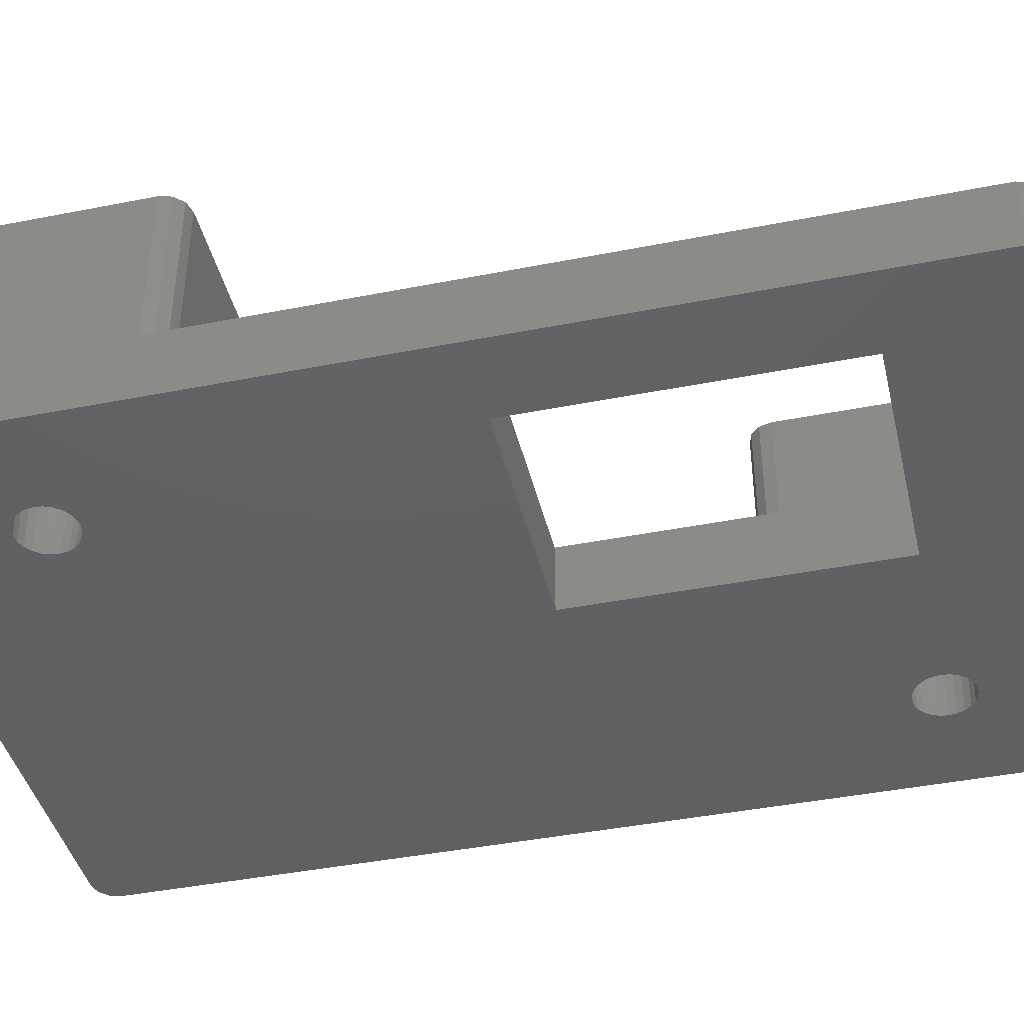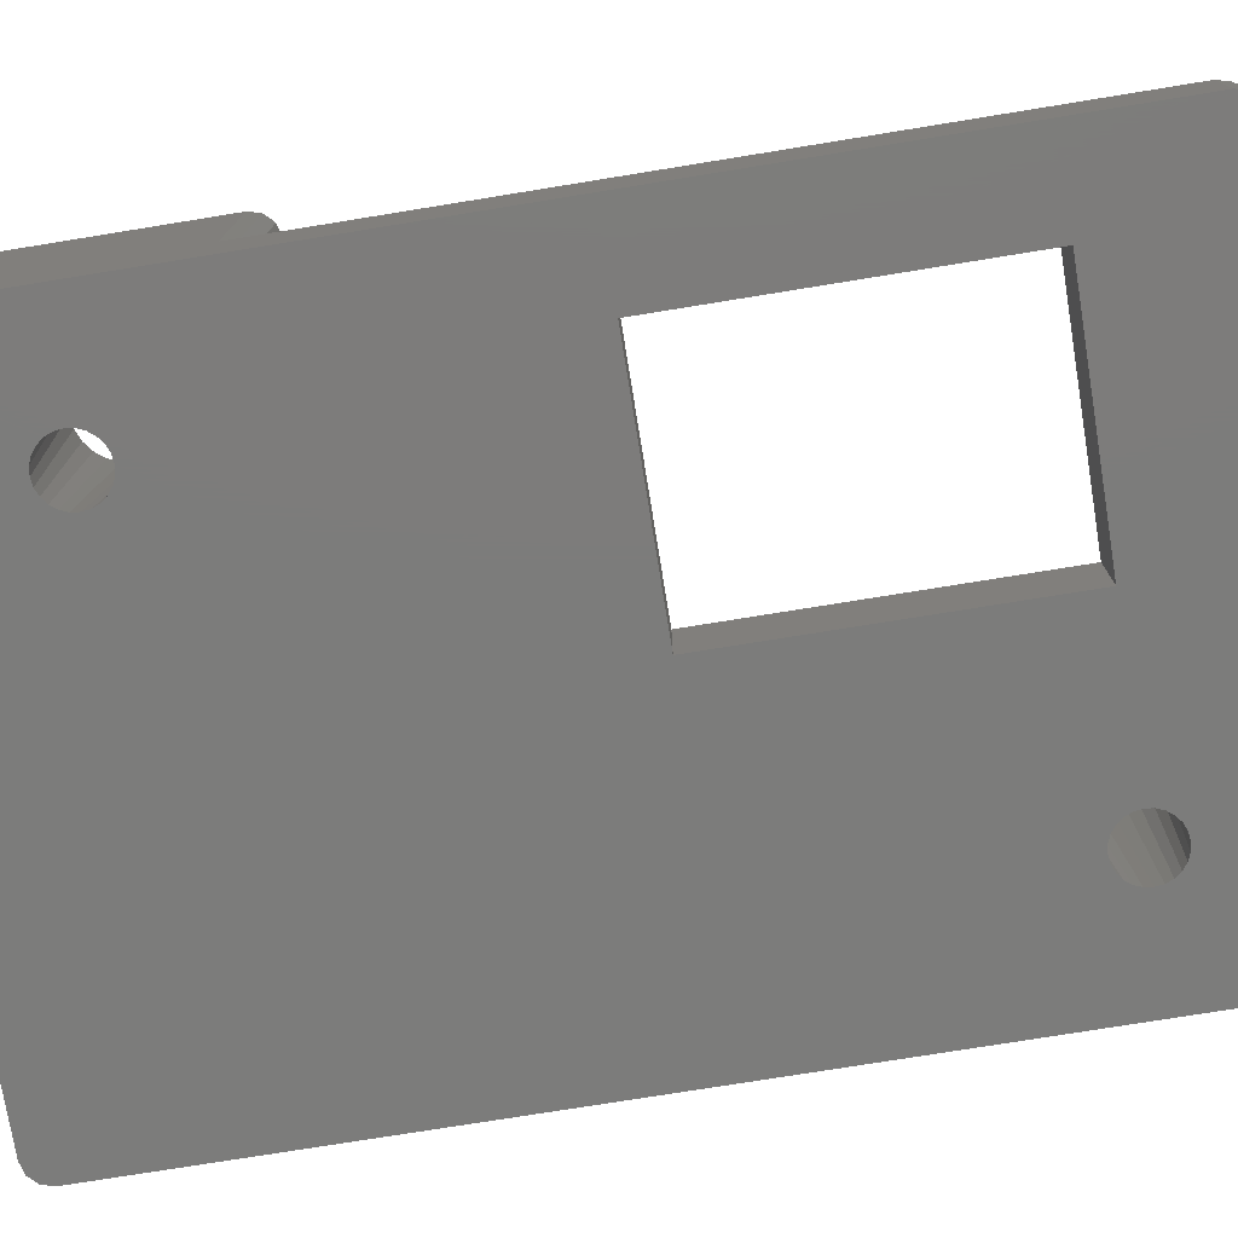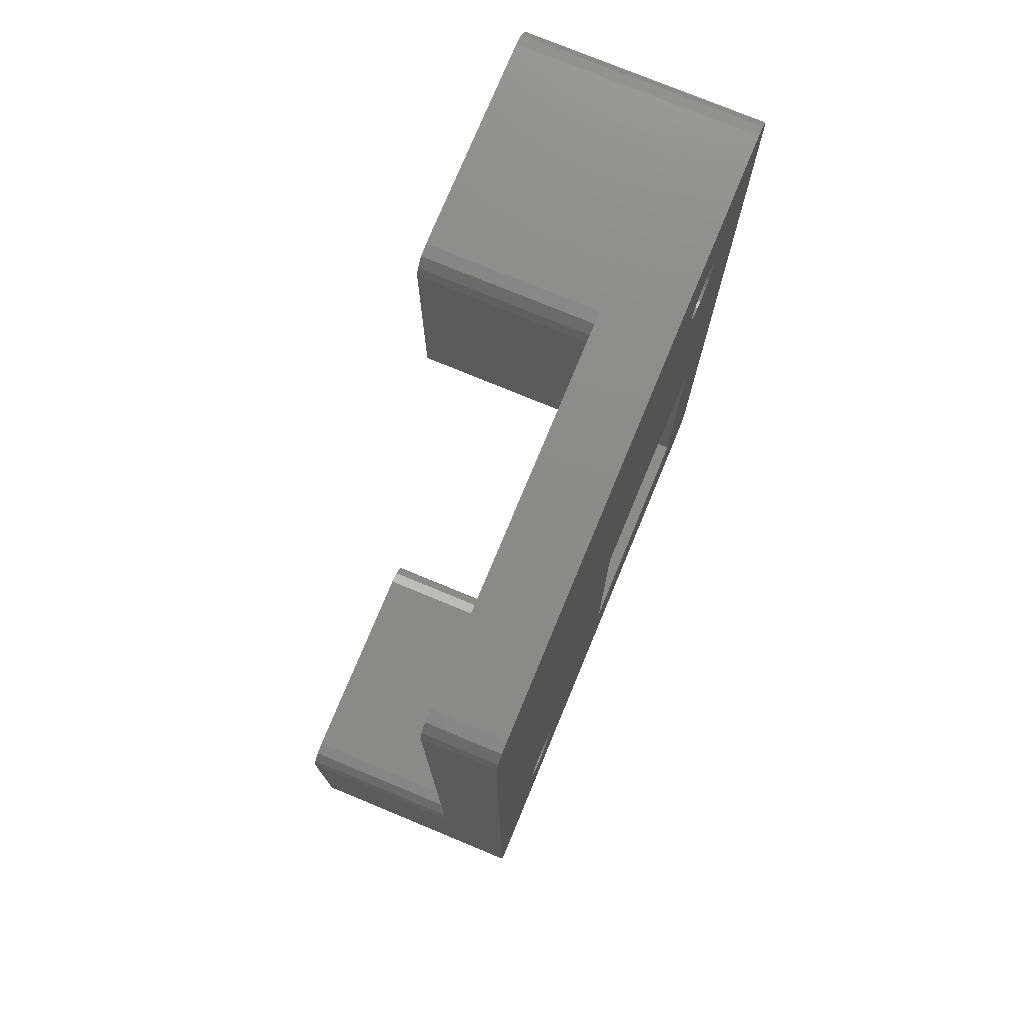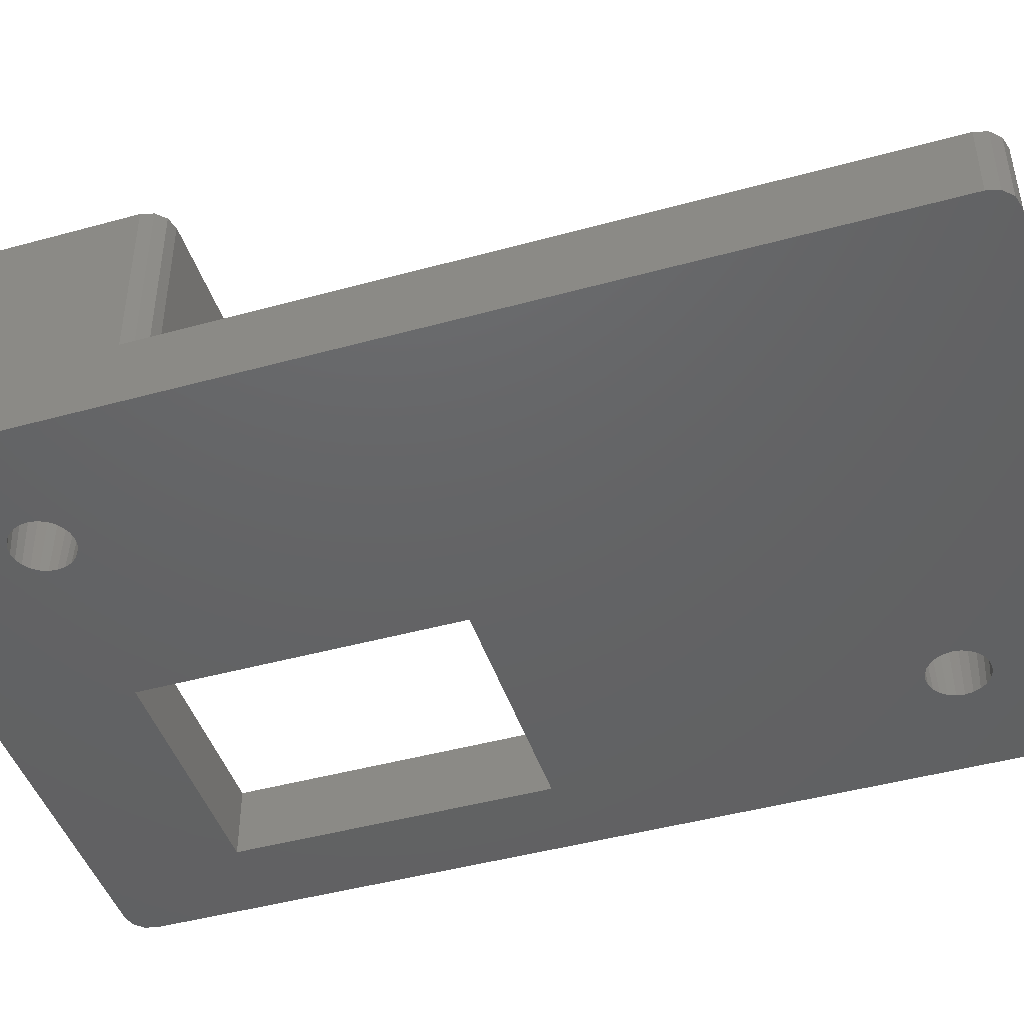
<metadata>
{"format":"stl","ext":"stl","renderer":"f3d","projection":"perspective","resolution":1024,"background":"white","views":[{"elev":-42.4,"azim":-76.7,"up":"+Z"},{"elev":-75.6,"azim":-80.8,"up":"+Z"},{"elev":75.9,"azim":112.5,"up":"+Y"},{"elev":-45.2,"azim":107.7,"up":"+Z"}]}
</metadata>
<code>
# stl→obj: 280 verts, 568 faces
v -1 0 -0.005
v -1 0 3.005
v -1 39.4 -0.005
v -1 29.4 3.005
v -1 29.4 10.15
v -1 39.4 10.15
v -0.866 -0.5 -0.005
v -0.866 -0.5 3.005
v -0.866 39.9 -0.005
v -0.5 40.27 -0.005
v 0 40.4 -0.005
v 5.384 35.28 -0.005
v 25.4 40.4 -0.005
v 22.15 5 -0.005
v 26.4 39.4 -0.005
v 26.4 0 -0.005
v 26.27 -0.5 -0.005
v 25.9 -0.866 -0.005
v 25.4 -1 -0.005
v 0 -1 -0.005
v -0.5 -0.866 -0.005
v 2.65 18.1 -0.005
v 12.75 5 -0.005
v 2.65 5 -0.005
v 12.75 18.1 -0.005
v 5.384 33.52 -0.005
v 5.177 33.36 -0.005
v 3.25 34.4 -0.005
v 3.259 34.34 -0.005
v 3.293 34.08 -0.005
v 3.318 34.02 -0.005
v 3.418 33.78 -0.005
v 3.457 33.72 -0.005
v 3.616 33.52 -0.005
v 3.668 33.48 -0.005
v 3.875 33.32 -0.005
v 3.935 33.29 -0.005
v 4.177 33.19 -0.005
v 4.241 33.18 -0.005
v 4.5 33.15 -0.005
v 4.565 33.16 -0.005
v 4.823 33.19 -0.005
v 4.884 33.22 -0.005
v 5.125 33.32 -0.005
v 5.582 33.78 -0.005
v 5.423 33.57 -0.005
v 5.707 34.08 -0.005
v 5.607 33.84 -0.005
v 5.716 34.14 -0.005
v 5.75 34.4 -0.005
v 5.741 34.46 -0.005
v 5.707 34.72 -0.005
v 5.682 34.78 -0.005
v 5.582 35.02 -0.005
v 5.543 35.08 -0.005
v 20.58 3.793 -0.005
v 20.34 3.893 -0.005
v 5.065 35.51 -0.005
v 5.125 35.48 -0.005
v 5.332 35.32 -0.005
v 4.823 35.61 -0.005
v 4.759 35.62 -0.005
v 4.5 35.65 -0.005
v 4.435 35.64 -0.005
v 4.177 35.61 -0.005
v 4.116 35.58 -0.005
v 3.875 35.48 -0.005
v 3.823 35.44 -0.005
v 3.616 35.28 -0.005
v 3.577 35.23 -0.005
v 3.418 35.02 -0.005
v 3.393 34.96 -0.005
v 3.293 34.72 -0.005
v 3.284 34.66 -0.005
v 19.65 5 -0.005
v 19.66 4.935 -0.005
v 19.69 4.677 -0.005
v 19.72 4.616 -0.005
v 19.82 4.375 -0.005
v 19.86 4.323 -0.005
v 20.02 4.116 -0.005
v 20.07 4.077 -0.005
v 20.28 3.918 -0.005
v 20.9 3.75 -0.005
v 20.64 3.784 -0.005
v 20.96 3.759 -0.005
v 21.22 3.793 -0.005
v 21.28 3.818 -0.005
v 19.69 5.323 -0.005
v 19.79 5.565 -0.005
v 22.14 5.065 -0.005
v 21.52 6.082 -0.005
v 21.73 5.923 -0.005
v 21.52 3.918 -0.005
v 21.58 3.957 -0.005
v 21.78 5.884 -0.005
v 21.94 5.677 -0.005
v 21.78 4.116 -0.005
v 21.98 5.625 -0.005
v 21.82 4.168 -0.005
v 22.08 5.384 -0.005
v 21.98 4.375 -0.005
v 22.11 5.323 -0.005
v 22.01 4.435 -0.005
v 22.11 4.677 -0.005
v 22.12 4.741 -0.005
v 21.46 6.107 -0.005
v 21.22 6.207 -0.005
v 21.16 6.216 -0.005
v 20.9 6.25 -0.005
v 20.84 6.241 -0.005
v 20.58 6.207 -0.005
v 20.52 6.182 -0.005
v 20.28 6.082 -0.005
v 20.22 6.043 -0.005
v 20.02 5.884 -0.005
v 19.98 5.832 -0.005
v 19.82 5.625 -0.005
v 19.68 5.259 -0.005
v 25.9 40.27 -0.005
v 26.27 39.9 -0.005
v -0.866 39.9 10.15
v -0.866 28.9 10.15
v 0 28.4 10.15
v -0.5 28.53 10.15
v 2.669 34.39 10.15
v 6.088 35.32 10.15
v 6.265 34.89 10.15
v 10 29.4 10.15
v 9.866 39.9 10.15
v 10 39.4 10.15
v 9.5 40.27 10.15
v 9 40.4 10.15
v 0 40.4 10.15
v -0.5 40.27 10.15
v 2.729 33.93 10.15
v 2.667 34.4 10.15
v 2.727 34.86 10.15
v 2.729 34.87 10.15
v 2.912 35.32 10.15
v 2.907 35.3 10.15
v 5.796 33.1 10.15
v 5.428 32.82 10.15
v 9.866 28.9 10.15
v 3.204 35.7 10.15
v 3.195 35.68 10.15
v 3.572 35.98 10.15
v 3.583 35.99 10.15
v 4.012 36.17 10.15
v 4.026 36.17 10.15
v 6.088 33.48 10.15
v 5.805 33.12 10.15
v 5.417 32.81 10.15
v 9 28.4 10.15
v 9.5 28.53 10.15
v 4.486 36.23 10.15
v 4.5 36.23 10.15
v 4.988 32.63 10.15
v 4.96 36.17 10.15
v 4.974 32.63 10.15
v 4.514 32.57 10.15
v 4.974 36.17 10.15
v 5.403 35.99 10.15
v 5.417 35.99 10.15
v 5.785 35.71 10.15
v 6.271 34.87 10.15
v 6.331 34.41 10.15
v 5.796 35.7 10.15
v 6.079 35.33 10.15
v 6.333 34.4 10.15
v 6.273 33.94 10.15
v 6.271 33.93 10.15
v 6.093 33.5 10.15
v 4.5 32.57 10.15
v 4.04 32.63 10.15
v 4.026 32.63 10.15
v 3.597 32.81 10.15
v 3.583 32.81 10.15
v 3.215 33.09 10.15
v 3.204 33.1 10.15
v 2.921 33.47 10.15
v 2.912 33.48 10.15
v 2.735 33.91 10.15
v -0.866 28.9 3.005
v 0 -1 3.005
v -0.5 -0.866 3.005
v 10 39.4 3.005
v 25.9 40.27 3.005
v 25.4 40.4 3.005
v 16.4 -1 3.005
v 15.9 -0.866 3.005
v 10 29.4 3.005
v 26.4 39.4 3.005
v 15.53 -0.5 3.005
v 2.65 18.1 3.005
v 0 28.4 3.005
v -0.5 28.53 3.005
v 12.75 18.1 3.005
v 12.75 5 3.005
v 15.4 10 3.005
v 15.53 10.5 3.005
v 2.65 5 3.005
v 25.9 10.87 3.005
v 26.27 10.5 3.005
v 26.4 10 3.005
v 9 28.4 3.005
v 25.4 11 3.005
v 9 40.4 3.005
v 9.5 40.27 3.005
v 9.866 39.9 3.005
v 9.866 28.9 3.005
v 9.5 28.53 3.005
v 15.9 10.87 3.005
v 16.4 11 3.005
v 26.27 39.9 3.005
v 15.4 0 3.005
v 25.4 -1 10.15
v 16.4 -1 10.15
v 25.9 -0.866 10.15
v 26.27 -0.5 10.15
v 26.4 0 10.15
v 26.4 10 10.15
v 19.13 5.46 10.15
v 19.07 5 10.15
v 19.07 4.986 10.15
v 19.13 5.474 10.15
v 19.31 5.903 10.15
v 19.31 5.917 10.15
v 19.59 6.285 10.15
v 19.6 6.296 10.15
v 19.97 6.579 10.15
v 19.98 6.588 10.15
v 20.41 6.765 10.15
v 20.43 6.771 10.15
v 20.89 6.831 10.15
v 20.9 6.833 10.15
v 21.36 6.773 10.15
v 21.37 6.771 10.15
v 21.8 6.593 10.15
v 21.82 6.588 10.15
v 22.18 6.305 10.15
v 22.2 6.296 10.15
v 22.48 5.928 10.15
v 22.49 5.917 10.15
v 22.67 5.488 10.15
v 22.67 5.474 10.15
v 22.73 5.014 10.15
v 22.73 5 10.15
v 22.67 4.54 10.15
v 22.67 4.526 10.15
v 22.49 4.097 10.15
v 22.49 4.083 10.15
v 22.21 3.715 10.15
v 22.2 3.704 10.15
v 21.83 3.421 10.15
v 21.82 3.412 10.15
v 21.39 3.235 10.15
v 21.37 3.229 10.15
v 20.91 3.169 10.15
v 20.9 3.167 10.15
v 20.44 3.227 10.15
v 20.43 3.229 10.15
v 20 3.407 10.15
v 19.98 3.412 10.15
v 19.62 3.695 10.15
v 19.6 3.704 10.15
v 19.32 4.072 10.15
v 19.31 4.083 10.15
v 19.13 4.512 10.15
v 19.13 4.526 10.15
v 26.27 10.5 10.15
v 25.9 10.87 10.15
v 25.4 11 10.15
v 16.4 11 10.15
v 15.9 10.87 10.15
v 15.53 10.5 10.15
v 15.4 10 10.15
v 15.4 0 10.15
v 15.53 -0.5 10.15
v 15.9 -0.866 10.15
f 1 2 3
f 3 2 4
f 3 4 5
f 3 5 6
f 1 7 2
f 2 7 8
f 1 3 7
f 7 3 9
f 7 9 10
f 7 10 11
f 12 11 13
f 14 15 16
f 7 16 17
f 7 17 18
f 7 18 19
f 7 19 20
f 7 20 21
f 7 11 22
f 23 7 24
f 7 22 24
f 25 15 23
f 7 23 16
f 26 13 27
f 22 11 28
f 22 28 29
f 22 29 30
f 22 30 31
f 22 31 32
f 22 32 33
f 22 33 34
f 22 34 35
f 22 35 36
f 22 36 37
f 22 37 38
f 22 38 39
f 22 39 40
f 22 40 41
f 22 41 42
f 22 42 13
f 42 43 13
f 43 44 13
f 44 27 13
f 45 13 46
f 26 46 13
f 47 13 48
f 45 48 13
f 49 13 47
f 50 13 49
f 51 13 50
f 52 13 51
f 53 13 52
f 54 13 53
f 55 13 54
f 56 16 57
f 58 11 59
f 60 11 12
f 55 12 13
f 59 11 60
f 61 11 58
f 62 11 61
f 63 11 62
f 64 11 63
f 65 11 64
f 66 11 65
f 67 11 66
f 68 11 67
f 69 11 68
f 70 11 69
f 71 11 70
f 72 11 71
f 73 11 72
f 28 11 73
f 28 73 74
f 23 75 76
f 23 76 77
f 23 77 78
f 23 78 79
f 23 79 80
f 23 80 81
f 23 81 82
f 23 82 83
f 23 83 16
f 83 57 16
f 84 16 85
f 56 85 16
f 86 16 84
f 87 16 86
f 88 16 87
f 89 15 90
f 91 15 14
f 92 15 93
f 88 94 16
f 94 95 16
f 96 15 97
f 95 98 16
f 97 15 99
f 98 100 16
f 99 15 101
f 100 102 16
f 101 15 103
f 102 104 16
f 103 15 91
f 104 105 16
f 105 106 16
f 106 14 16
f 93 15 96
f 107 15 92
f 108 15 107
f 109 15 108
f 110 15 109
f 111 15 110
f 112 15 111
f 113 15 112
f 114 15 113
f 115 15 114
f 116 15 115
f 117 15 116
f 118 15 117
f 90 15 118
f 23 15 89
f 23 89 75
f 89 119 75
f 22 13 120
f 22 120 121
f 22 121 15
f 22 15 25
f 3 6 9
f 9 6 122
f 6 5 123
f 124 6 125
f 125 6 123
f 126 6 124
f 127 128 129
f 130 6 131
f 132 6 130
f 133 6 132
f 134 6 133
f 135 6 134
f 122 6 135
f 136 126 124
f 137 6 126
f 138 6 137
f 139 6 138
f 140 6 141
f 142 143 144
f 145 6 146
f 147 6 145
f 148 6 147
f 131 6 148
f 131 149 150
f 151 152 129
f 153 154 155
f 131 156 157
f 153 158 154
f 131 157 159
f 160 161 154
f 131 159 162
f 131 162 163
f 131 163 164
f 131 164 165
f 166 167 129
f 131 165 168
f 131 168 169
f 131 127 129
f 131 169 127
f 128 166 129
f 167 170 129
f 171 172 129
f 172 173 129
f 173 151 129
f 129 152 144
f 148 149 131
f 152 142 144
f 150 156 131
f 144 143 155
f 170 171 129
f 143 153 155
f 154 158 160
f 154 161 124
f 161 174 124
f 174 175 124
f 175 176 124
f 176 177 124
f 177 178 124
f 178 179 124
f 179 180 124
f 180 181 124
f 181 182 124
f 182 183 124
f 183 136 124
f 139 141 6
f 140 146 6
f 4 184 5
f 5 184 123
f 4 2 8
f 185 4 186
f 186 4 8
f 184 4 185
f 187 188 189
f 190 191 185
f 187 192 193
f 191 194 185
f 195 196 197
f 198 199 200
f 198 200 201
f 199 202 194
f 193 203 204
f 193 204 205
f 206 207 203
f 206 196 207
f 208 209 189
f 209 210 189
f 210 187 189
f 193 192 203
f 192 211 203
f 211 212 203
f 212 206 203
f 202 184 185
f 195 197 184
f 194 202 185
f 195 184 202
f 198 213 214
f 198 201 213
f 207 198 214
f 207 196 198
f 187 193 215
f 187 215 188
f 199 194 216
f 216 200 199
f 195 198 196
f 8 7 21
f 186 8 21
f 186 21 20
f 185 186 20
f 185 20 19
f 190 185 19
f 217 190 19
f 218 190 217
f 217 19 18
f 219 217 18
f 219 18 17
f 220 219 17
f 220 17 16
f 221 220 16
f 205 16 15
f 205 222 221
f 221 16 205
f 193 205 15
f 15 121 215
f 193 15 215
f 120 188 121
f 121 188 215
f 13 189 120
f 120 189 188
f 189 13 208
f 11 134 208
f 11 208 13
f 208 134 133
f 10 135 11
f 11 135 134
f 9 122 10
f 10 122 135
f 22 195 202
f 24 22 202
f 25 198 195
f 22 25 195
f 198 25 199
f 199 25 23
f 199 23 202
f 202 23 24
f 28 74 138
f 137 28 138
f 126 29 28
f 137 126 28
f 74 73 139
f 138 74 139
f 73 72 141
f 139 73 141
f 72 71 140
f 141 72 140
f 71 70 146
f 140 71 146
f 70 69 145
f 146 70 145
f 69 68 147
f 145 69 147
f 68 67 148
f 147 68 148
f 67 66 149
f 148 67 149
f 66 65 150
f 149 66 150
f 65 64 156
f 150 65 156
f 63 157 156
f 64 63 156
f 62 159 157
f 63 62 157
f 61 162 159
f 62 61 159
f 58 163 162
f 61 58 162
f 59 164 163
f 58 59 163
f 60 165 164
f 59 60 164
f 12 168 165
f 60 12 165
f 169 168 55
f 55 168 12
f 127 169 54
f 54 169 55
f 128 127 53
f 53 127 54
f 166 128 52
f 52 128 53
f 167 166 51
f 51 166 52
f 170 167 50
f 50 167 51
f 170 50 171
f 171 50 49
f 171 49 172
f 172 49 47
f 172 47 173
f 173 47 48
f 173 48 151
f 151 48 45
f 151 45 152
f 152 45 46
f 152 46 142
f 142 46 26
f 142 26 143
f 143 26 27
f 143 27 153
f 153 27 44
f 153 44 158
f 158 44 43
f 158 43 160
f 160 43 42
f 42 41 160
f 160 41 161
f 41 40 161
f 161 40 174
f 40 39 174
f 174 39 175
f 39 38 175
f 175 38 176
f 38 37 176
f 176 37 177
f 37 36 177
f 177 36 178
f 36 35 178
f 178 35 179
f 35 34 179
f 179 34 180
f 180 34 33
f 181 180 33
f 181 33 32
f 182 181 32
f 182 32 31
f 183 182 31
f 183 31 30
f 136 183 30
f 136 30 29
f 126 136 29
f 75 119 223
f 224 75 223
f 225 76 75
f 224 225 75
f 119 89 226
f 223 119 226
f 89 90 227
f 226 89 227
f 90 118 228
f 227 90 228
f 118 117 229
f 228 118 229
f 117 116 230
f 229 117 230
f 116 115 231
f 230 116 231
f 115 114 232
f 231 115 232
f 114 113 233
f 232 114 233
f 113 112 234
f 233 113 234
f 112 111 235
f 234 112 235
f 110 236 235
f 111 110 235
f 109 237 236
f 110 109 236
f 108 238 237
f 109 108 237
f 107 239 238
f 108 107 238
f 92 240 239
f 107 92 239
f 93 241 240
f 92 93 240
f 96 242 241
f 93 96 241
f 243 242 97
f 97 242 96
f 244 243 99
f 99 243 97
f 245 244 101
f 101 244 99
f 246 245 103
f 103 245 101
f 247 246 91
f 91 246 103
f 248 247 14
f 14 247 91
f 248 14 249
f 249 14 106
f 249 106 250
f 250 106 105
f 250 105 251
f 251 105 104
f 251 104 252
f 252 104 102
f 252 102 253
f 253 102 100
f 253 100 254
f 254 100 98
f 254 98 255
f 255 98 95
f 255 95 256
f 256 95 94
f 256 94 257
f 257 94 88
f 257 88 258
f 258 88 87
f 87 86 258
f 258 86 259
f 86 84 259
f 259 84 260
f 84 85 260
f 260 85 261
f 85 56 261
f 261 56 262
f 56 57 262
f 262 57 263
f 57 83 263
f 263 83 264
f 83 82 264
f 264 82 265
f 82 81 265
f 265 81 266
f 266 81 80
f 267 266 80
f 267 80 79
f 268 267 79
f 268 79 78
f 269 268 78
f 269 78 77
f 270 269 77
f 270 77 76
f 225 270 76
f 208 133 209
f 209 133 132
f 209 132 210
f 210 132 130
f 187 210 130
f 131 187 130
f 129 192 187
f 131 129 187
f 144 211 192
f 129 144 192
f 155 212 211
f 144 155 211
f 154 206 212
f 155 154 212
f 124 196 206
f 154 124 206
f 125 197 196
f 124 125 196
f 123 184 197
f 125 123 197
f 205 204 271
f 222 205 271
f 203 272 204
f 204 272 271
f 207 273 203
f 203 273 272
f 214 274 207
f 207 274 273
f 213 275 214
f 214 275 274
f 201 276 213
f 213 276 275
f 200 277 201
f 201 277 276
f 216 278 200
f 200 278 277
f 216 194 278
f 278 194 279
f 279 194 191
f 280 279 191
f 280 191 190
f 218 280 190
f 277 278 279
f 218 277 280
f 280 277 279
f 225 277 218
f 244 245 221
f 271 277 222
f 272 277 271
f 273 277 272
f 274 277 273
f 275 277 274
f 276 277 275
f 270 225 218
f 224 277 225
f 223 277 224
f 226 277 223
f 228 277 227
f 254 255 220
f 230 277 229
f 231 277 230
f 232 277 231
f 222 277 232
f 222 233 234
f 252 253 221
f 256 217 219
f 222 235 236
f 256 257 217
f 222 236 237
f 258 259 217
f 222 237 238
f 222 238 239
f 222 239 240
f 222 240 241
f 246 247 221
f 222 241 242
f 222 242 243
f 222 244 221
f 222 243 244
f 245 246 221
f 247 248 221
f 249 250 221
f 250 251 221
f 251 252 221
f 221 253 220
f 232 233 222
f 253 254 220
f 234 235 222
f 220 255 219
f 248 249 221
f 255 256 219
f 217 257 258
f 217 259 218
f 259 260 218
f 260 261 218
f 261 262 218
f 262 263 218
f 263 264 218
f 264 265 218
f 265 266 218
f 266 267 218
f 267 268 218
f 268 269 218
f 269 270 218
f 226 227 277
f 228 229 277

</code>
